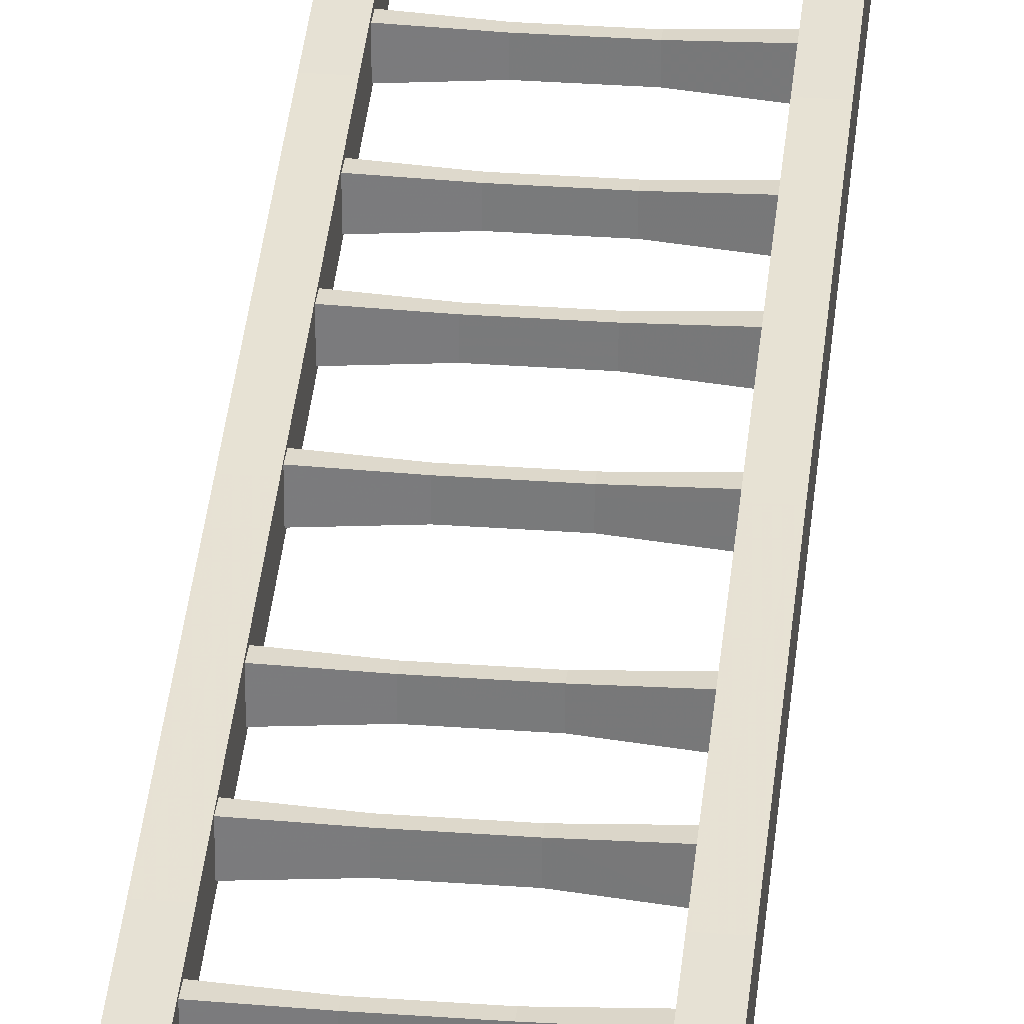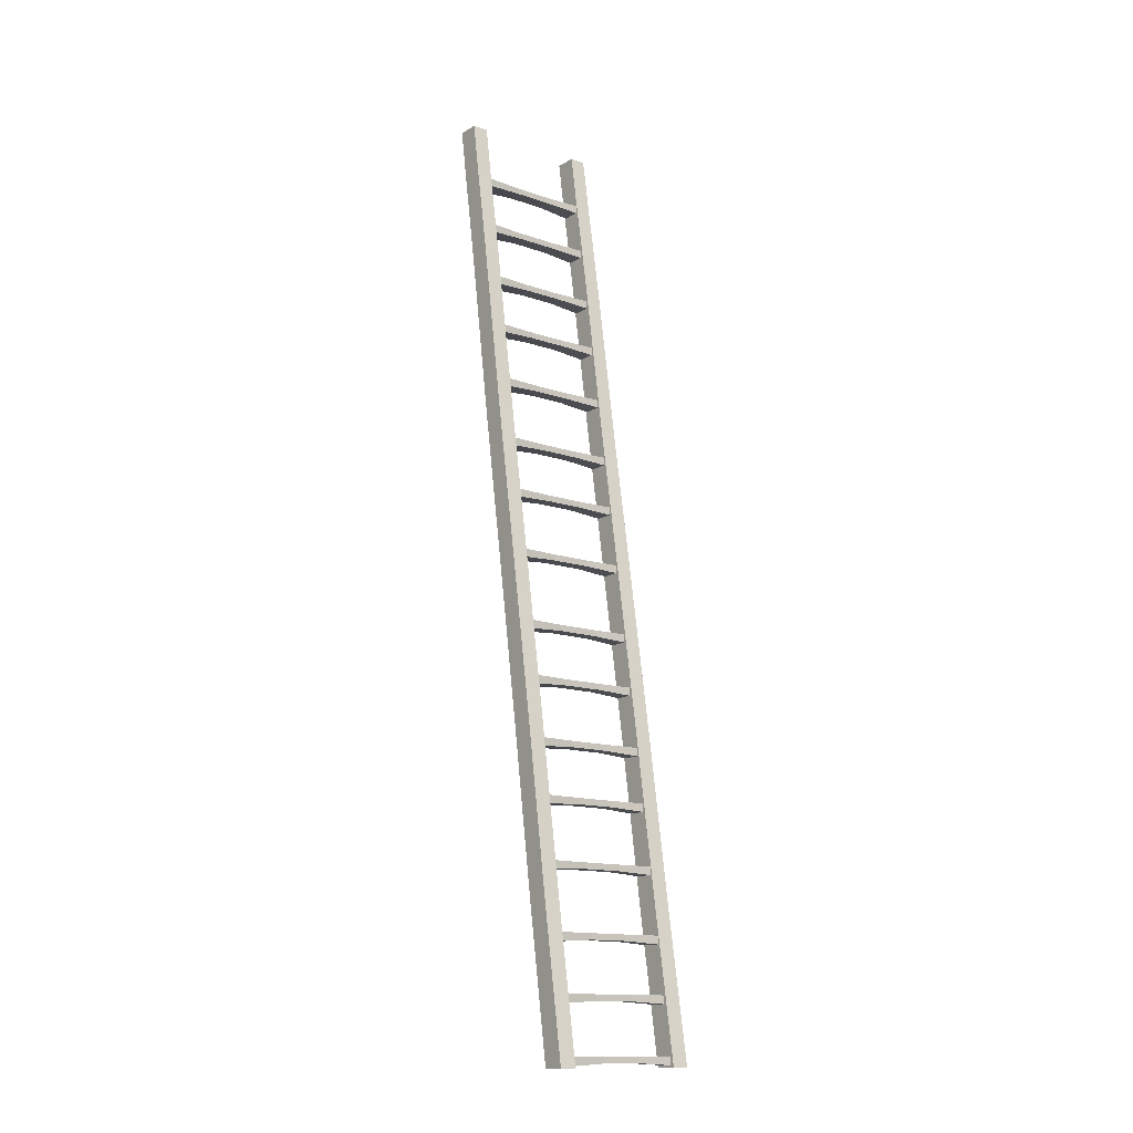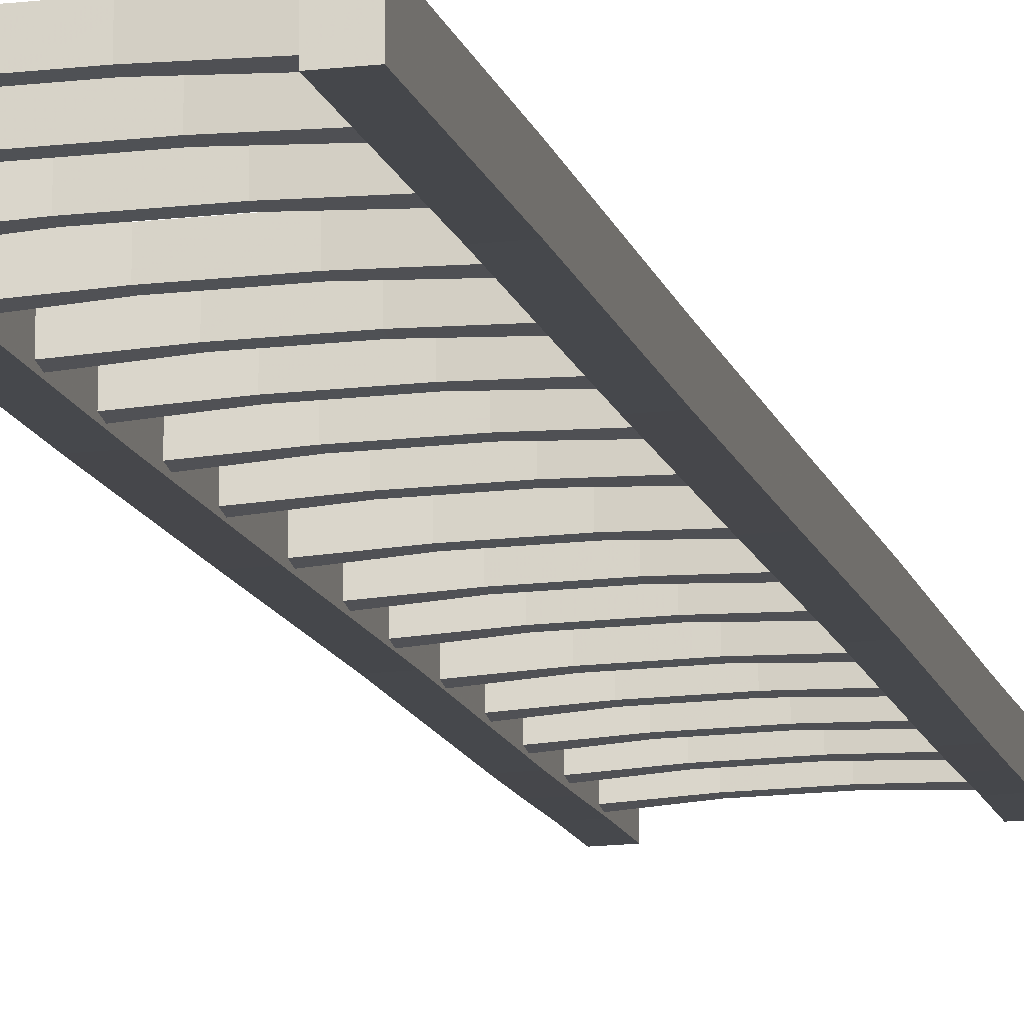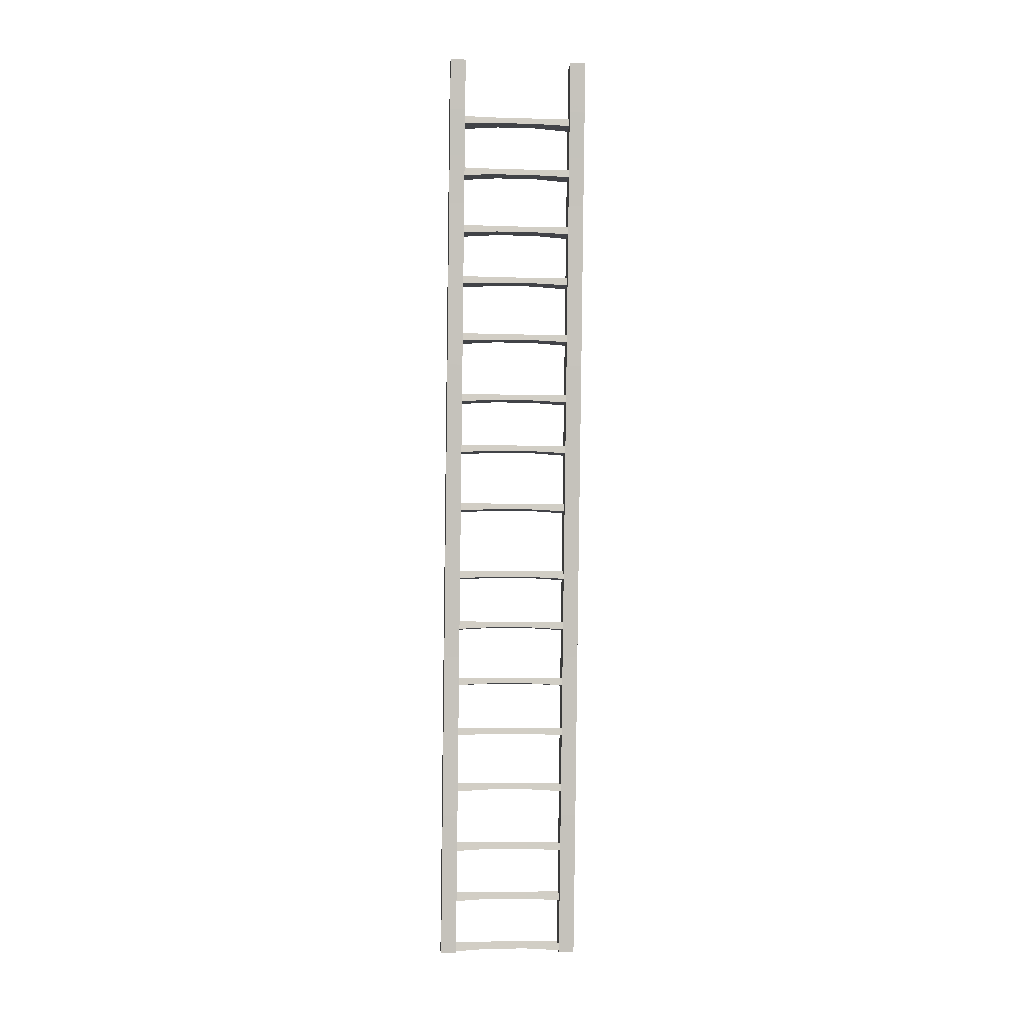
<metadata>
{"format":"obj","ext":"obj","renderer":"f3d","projection":"perspective","resolution":1024,"background":"white","views":[{"elev":31.1,"azim":6.0,"up":"+Z"},{"elev":-13.8,"azim":142.5,"up":"+Y"},{"elev":-19.8,"azim":11.4,"up":"+Z"},{"elev":-7.0,"azim":-4.4,"up":"+Y"}]}
</metadata>
<code>
v 0.2812 -0.125 0.2109
v 0.2812 -0.125 0.125
v 0.2812 0.07812 0.1562
v 0.2812 0.07812 0.2422
v 0.2188 -0.125 0.2109
v 0.2188 -0.3125 0.1797
v 0.2812 -0.3125 0.1797
v 0.2812 -0.3125 0.09375
v 0.2188 -0.125 0.125
v 0.2188 0.07812 0.1562
v 0.2188 0.07812 0.2422
v 0.2188 -0.3125 0.09375
v 0.2188 -0.5078 0.0625
v 0.2188 -0.5078 0.1484
v 0.2812 -0.5078 0.1484
v 0.2812 -0.5078 0.0625
v 0.2812 -1.172 -0.03906
v 0.2188 -1.172 -0.03906
v 0.2188 -1.172 0.04688
v 0.2812 -1.172 0.04688
v 0.2812 -1.797 -0.05469
v 0.2812 -1.797 -0.1406
v 0.2188 -1.797 -0.1406
v 0.2188 -1.797 -0.05469
v 0.2188 -2.383 -0.1484
v 0.2812 -2.383 -0.1484
v 0.2812 -2.383 -0.2344
v 0.2188 -2.383 -0.2344
v 0.2188 -3.047 -0.3359
v 0.2188 -3.047 -0.25
v 0.2812 -3.047 -0.25
v 0.2812 -3.047 -0.3359
v 0.2812 -3.625 -0.4297
v 0.2188 -3.625 -0.4297
v 0.2188 -3.625 -0.3438
v 0.2812 -3.625 -0.3438
v -0.2188 -0.125 0.2109
v -0.2188 -0.125 0.125
v -0.2188 0.07812 0.1562
v -0.2188 0.07812 0.2422
v -0.2812 -0.125 0.2109
v -0.2812 -0.3125 0.1797
v -0.2188 -0.3125 0.1797
v -0.2188 -0.3125 0.09375
v -0.2812 -0.125 0.125
v -0.2812 0.07812 0.1562
v -0.2812 0.07812 0.2422
v -0.2812 -0.3125 0.09375
v -0.2812 -0.5078 0.0625
v -0.2812 -0.5078 0.1484
v -0.2188 -0.5078 0.1484
v -0.2188 -0.5078 0.0625
v -0.2188 -1.172 -0.03906
v -0.2812 -1.172 -0.03906
v -0.2812 -1.172 0.04688
v -0.2188 -1.172 0.04688
v -0.2188 -1.797 -0.05469
v -0.2188 -1.797 -0.1406
v -0.2812 -1.797 -0.1406
v -0.2812 -1.797 -0.05469
v -0.2812 -2.383 -0.1484
v -0.2188 -2.383 -0.1484
v -0.2188 -2.383 -0.2344
v -0.2812 -2.383 -0.2344
v -0.2812 -3.047 -0.3359
v -0.2812 -3.047 -0.25
v -0.2188 -3.047 -0.25
v -0.2188 -3.047 -0.3359
v -0.2188 -3.625 -0.4297
v -0.2812 -3.625 -0.4297
v -0.2812 -3.625 -0.3438
v -0.2188 -3.625 -0.3438
v 0.07812 -0.1719 0.1875
v 0.07812 -0.1719 0.1328
v 0.2188 -0.1797 0.125
v 0.2188 -0.1797 0.1953
v 0.2188 -0.1484 0.1953
v 0.07812 -0.1484 0.1875
v -0.07812 -0.1484 0.1875
v -0.07812 -0.1719 0.1875
v -0.07812 -0.1719 0.1328
v 0.07812 -0.1484 0.1328
v 0.2188 -0.1484 0.125
v -0.07812 -0.1484 0.1328
v -0.2188 -0.1797 0.125
v -0.2188 -0.1484 0.125
v -0.2188 -0.1797 0.1953
v -0.2188 -0.1484 0.1953
v 0.07812 -0.3828 0.1562
v 0.07812 -0.3828 0.1016
v 0.2188 -0.3906 0.09375
v 0.2188 -0.3906 0.1641
v 0.2188 -0.3594 0.1641
v 0.07812 -0.3594 0.1562
v -0.07812 -0.3594 0.1562
v -0.07812 -0.3828 0.1562
v -0.07812 -0.3828 0.1016
v 0.07812 -0.3594 0.1016
v 0.2188 -0.3594 0.09375
v -0.07812 -0.3594 0.1016
v -0.2188 -0.3906 0.09375
v -0.2188 -0.3594 0.09375
v -0.2188 -0.3906 0.1641
v -0.2188 -0.3594 0.1641
v 0.07812 -0.6172 0.1172
v 0.07812 -0.6172 0.0625
v 0.2188 -0.625 0.05469
v 0.2188 -0.625 0.125
v 0.2188 -0.5938 0.125
v 0.07812 -0.5938 0.1172
v -0.07812 -0.5938 0.1172
v -0.07812 -0.6172 0.1172
v -0.07812 -0.6172 0.0625
v 0.07812 -0.5938 0.0625
v 0.2188 -0.5938 0.05469
v -0.07812 -0.5938 0.0625
v -0.2188 -0.625 0.05469
v -0.2188 -0.5938 0.05469
v -0.2188 -0.625 0.125
v -0.2188 -0.5938 0.125
v 0.07812 -0.8281 0.08594
v 0.07812 -0.8281 0.03125
v 0.2188 -0.8359 0.02344
v 0.2188 -0.8359 0.09375
v 0.2188 -0.8047 0.09375
v 0.07812 -0.8047 0.08594
v -0.07812 -0.8047 0.08594
v -0.07812 -0.8281 0.08594
v -0.07812 -0.8281 0.03125
v 0.07812 -0.8047 0.03125
v 0.2188 -0.8047 0.02344
v -0.07812 -0.8047 0.03125
v -0.2188 -0.8359 0.02344
v -0.2188 -0.8047 0.02344
v -0.2188 -0.8359 0.09375
v -0.2188 -0.8047 0.09375
v 0.07812 -1.062 0.04688
v 0.07812 -1.062 -0.007812
v 0.2188 -1.07 -0.01562
v 0.2188 -1.07 0.05469
v 0.2188 -1.039 0.05469
v 0.07812 -1.039 0.04688
v -0.07812 -1.039 0.04688
v -0.07812 -1.062 0.04688
v -0.07812 -1.062 -0.007812
v 0.07812 -1.039 -0.007812
v 0.2188 -1.039 -0.01562
v -0.07812 -1.039 -0.007812
v -0.2188 -1.07 -0.01562
v -0.2188 -1.039 -0.01562
v -0.2188 -1.07 0.05469
v -0.2188 -1.039 0.05469
v 0.07812 -1.312 0.007812
v 0.07812 -1.312 -0.04688
v 0.2188 -1.32 -0.05469
v 0.2188 -1.32 0.01562
v 0.2188 -1.289 0.01562
v 0.07812 -1.289 0.007812
v -0.07812 -1.289 0.007812
v -0.07812 -1.312 0.007812
v -0.07812 -1.312 -0.04688
v 0.07812 -1.289 -0.04688
v 0.2188 -1.289 -0.05469
v -0.07812 -1.289 -0.04688
v -0.2188 -1.32 -0.05469
v -0.2188 -1.289 -0.05469
v -0.2188 -1.32 0.01562
v -0.2188 -1.289 0.01562
v 0.07812 -1.523 -0.02344
v 0.07812 -1.523 -0.07812
v 0.2188 -1.531 -0.08594
v 0.2188 -1.531 -0.01562
v 0.2188 -1.5 -0.01562
v 0.07812 -1.5 -0.02344
v -0.07812 -1.5 -0.02344
v -0.07812 -1.523 -0.02344
v -0.07812 -1.523 -0.07812
v 0.07812 -1.5 -0.07812
v 0.2188 -1.5 -0.08594
v -0.07812 -1.5 -0.07812
v -0.2188 -1.531 -0.08594
v -0.2188 -1.5 -0.08594
v -0.2188 -1.531 -0.01562
v -0.2188 -1.5 -0.01562
v 0.07812 -1.766 -0.0625
v 0.07812 -1.766 -0.1172
v 0.2188 -1.773 -0.125
v 0.2188 -1.773 -0.05469
v 0.2188 -1.742 -0.05469
v 0.07812 -1.742 -0.0625
v -0.07812 -1.742 -0.0625
v -0.07812 -1.766 -0.0625
v -0.07812 -1.766 -0.1172
v 0.07812 -1.742 -0.1172
v 0.2188 -1.742 -0.125
v -0.07812 -1.742 -0.1172
v -0.2188 -1.773 -0.125
v -0.2188 -1.742 -0.125
v -0.2188 -1.773 -0.05469
v -0.2188 -1.742 -0.05469
v 0.07812 -2.047 -0.1094
v 0.07812 -2.047 -0.1641
v 0.2188 -2.055 -0.1719
v 0.2188 -2.055 -0.1016
v 0.2188 -2.023 -0.1016
v 0.07812 -2.023 -0.1094
v -0.07812 -2.023 -0.1094
v -0.07812 -2.047 -0.1094
v -0.07812 -2.047 -0.1641
v 0.07812 -2.023 -0.1641
v 0.2188 -2.023 -0.1719
v -0.07812 -2.023 -0.1641
v -0.2188 -2.055 -0.1719
v -0.2188 -2.023 -0.1719
v -0.2188 -2.055 -0.1016
v -0.2188 -2.023 -0.1016
v 0.07812 -2.258 -0.1406
v 0.07812 -2.258 -0.1953
v 0.2188 -2.266 -0.2031
v 0.2188 -2.266 -0.1328
v 0.2188 -2.234 -0.1328
v 0.07812 -2.234 -0.1406
v -0.07812 -2.234 -0.1406
v -0.07812 -2.258 -0.1406
v -0.07812 -2.258 -0.1953
v 0.07812 -2.234 -0.1953
v 0.2188 -2.234 -0.2031
v -0.07812 -2.234 -0.1953
v -0.2188 -2.266 -0.2031
v -0.2188 -2.234 -0.2031
v -0.2188 -2.266 -0.1328
v -0.2188 -2.234 -0.1328
v 0.07812 -2.492 -0.1797
v 0.07812 -2.492 -0.2344
v 0.2188 -2.5 -0.2422
v 0.2188 -2.5 -0.1719
v 0.2188 -2.469 -0.1719
v 0.07812 -2.469 -0.1797
v -0.07812 -2.469 -0.1797
v -0.07812 -2.492 -0.1797
v -0.07812 -2.492 -0.2344
v 0.07812 -2.469 -0.2344
v 0.2188 -2.469 -0.2422
v -0.07812 -2.469 -0.2344
v -0.2188 -2.5 -0.2422
v -0.2188 -2.469 -0.2422
v -0.2188 -2.5 -0.1719
v -0.2188 -2.469 -0.1719
v 0.07812 -2.703 -0.2109
v 0.07812 -2.703 -0.2656
v 0.2188 -2.711 -0.2734
v 0.2188 -2.711 -0.2031
v 0.2188 -2.68 -0.2031
v 0.07812 -2.68 -0.2109
v -0.07812 -2.68 -0.2109
v -0.07812 -2.703 -0.2109
v -0.07812 -2.703 -0.2656
v 0.07812 -2.68 -0.2656
v 0.2188 -2.68 -0.2734
v -0.07812 -2.68 -0.2656
v -0.2188 -2.711 -0.2734
v -0.2188 -2.68 -0.2734
v -0.2188 -2.711 -0.2031
v -0.2188 -2.68 -0.2031
v 0.07812 -2.938 -0.25
v 0.07812 -2.938 -0.3047
v 0.2188 -2.945 -0.3125
v 0.2188 -2.945 -0.2422
v 0.2188 -2.914 -0.2422
v 0.07812 -2.914 -0.25
v -0.07812 -2.914 -0.25
v -0.07812 -2.938 -0.25
v -0.07812 -2.938 -0.3047
v 0.07812 -2.914 -0.3047
v 0.2188 -2.914 -0.3125
v -0.07812 -2.914 -0.3047
v -0.2188 -2.945 -0.3125
v -0.2188 -2.914 -0.3125
v -0.2188 -2.945 -0.2422
v -0.2188 -2.914 -0.2422
v 0.07812 -3.188 -0.2891
v 0.07812 -3.188 -0.3438
v 0.2188 -3.195 -0.3516
v 0.2188 -3.195 -0.2812
v 0.2188 -3.164 -0.2812
v 0.07812 -3.164 -0.2891
v -0.07812 -3.164 -0.2891
v -0.07812 -3.188 -0.2891
v -0.07812 -3.188 -0.3438
v 0.07812 -3.164 -0.3438
v 0.2188 -3.164 -0.3516
v -0.07812 -3.164 -0.3438
v -0.2188 -3.195 -0.3516
v -0.2188 -3.164 -0.3516
v -0.2188 -3.195 -0.2812
v -0.2188 -3.164 -0.2812
v 0.07812 -3.398 -0.3203
v 0.07812 -3.398 -0.375
v 0.2188 -3.406 -0.3828
v 0.2188 -3.406 -0.3125
v 0.2188 -3.375 -0.3125
v 0.07812 -3.375 -0.3203
v -0.07812 -3.375 -0.3203
v -0.07812 -3.398 -0.3203
v -0.07812 -3.398 -0.375
v 0.07812 -3.375 -0.375
v 0.2188 -3.375 -0.3828
v -0.07812 -3.375 -0.375
v -0.2188 -3.406 -0.3828
v -0.2188 -3.375 -0.3828
v -0.2188 -3.406 -0.3125
v -0.2188 -3.375 -0.3125
v 0.07812 -3.609 -0.3516
v 0.07812 -3.609 -0.4062
v 0.2188 -3.617 -0.4141
v 0.2188 -3.617 -0.3438
v 0.2188 -3.586 -0.3438
v 0.07812 -3.586 -0.3516
v -0.07812 -3.586 -0.3516
v -0.07812 -3.609 -0.3516
v -0.07812 -3.609 -0.4062
v 0.07812 -3.586 -0.4062
v 0.2188 -3.586 -0.4141
v -0.07812 -3.586 -0.4062
v -0.2188 -3.617 -0.4141
v -0.2188 -3.586 -0.4141
v -0.2188 -3.617 -0.3438
v -0.2188 -3.586 -0.3438
f 1 2 3
f 1 3 4
f 1 4 5
f 2 9 10
f 2 10 3
f 9 5 11
f 9 11 10
f 5 4 11
f 37 38 39
f 37 39 40
f 37 40 41
f 38 45 46
f 38 46 39
f 45 41 47
f 45 47 46
f 41 40 47
f 73 74 75
f 73 75 76
f 73 80 74
f 74 80 81
f 87 85 81
f 87 81 80
f 1 5 6
f 1 6 7
f 1 7 2
f 2 7 8
f 2 8 9
f 5 9 12
f 5 12 6
f 8 12 9
f 37 41 42
f 37 42 43
f 37 43 38
f 38 43 44
f 38 44 45
f 41 45 48
f 41 48 42
f 44 48 45
f 89 92 93
f 89 93 94
f 89 94 95
f 89 95 96
f 90 97 98
f 90 98 91
f 91 98 99
f 97 100 98
f 100 97 101
f 100 101 102
f 103 96 104
f 104 96 95
f 6 12 13
f 6 13 14
f 6 14 7
f 7 14 15
f 7 15 8
f 8 15 16
f 8 16 12
f 12 16 13
f 42 48 49
f 42 49 50
f 42 50 43
f 43 50 51
f 43 51 44
f 44 51 52
f 44 52 48
f 48 52 49
f 105 108 109
f 105 109 110
f 105 110 111
f 105 111 112
f 106 113 114
f 106 114 107
f 107 114 115
f 113 116 114
f 116 113 117
f 116 117 118
f 119 112 120
f 120 112 111
f 121 124 125
f 121 125 126
f 121 126 127
f 121 127 128
f 122 129 130
f 122 130 123
f 123 130 131
f 129 132 130
f 132 129 133
f 132 133 134
f 135 128 136
f 136 128 127
f 137 140 141
f 137 141 142
f 137 142 143
f 137 143 144
f 138 145 146
f 138 146 139
f 139 146 147
f 145 148 146
f 148 145 149
f 148 149 150
f 151 144 152
f 152 144 143
f 13 16 17
f 13 17 18
f 13 18 14
f 14 18 19
f 14 19 15
f 15 19 20
f 15 20 16
f 16 20 17
f 49 52 53
f 49 53 54
f 49 54 50
f 50 54 55
f 50 55 51
f 51 55 56
f 51 56 52
f 52 56 53
f 89 90 91
f 89 91 92
f 89 96 90
f 90 96 97
f 103 101 97
f 103 97 96
f 153 156 157
f 153 157 158
f 153 158 159
f 153 159 160
f 154 161 162
f 154 162 155
f 155 162 163
f 161 164 162
f 164 161 165
f 164 165 166
f 167 160 168
f 168 160 159
f 169 172 173
f 169 173 174
f 169 174 175
f 169 175 176
f 170 177 178
f 170 178 171
f 171 178 179
f 177 180 178
f 180 177 181
f 180 181 182
f 183 176 184
f 184 176 175
f 185 188 189
f 185 189 190
f 185 190 191
f 185 191 192
f 186 193 194
f 186 194 187
f 187 194 195
f 193 196 194
f 196 193 197
f 196 197 198
f 199 192 200
f 200 192 191
f 201 204 205
f 201 205 206
f 201 206 207
f 201 207 208
f 202 209 210
f 202 210 203
f 203 210 211
f 209 212 210
f 212 209 213
f 212 213 214
f 215 208 216
f 216 208 207
f 217 220 221
f 217 221 222
f 217 222 223
f 217 223 224
f 218 225 226
f 218 226 219
f 219 226 227
f 225 228 226
f 228 225 229
f 228 229 230
f 231 224 232
f 232 224 223
f 17 20 21
f 17 21 22
f 17 22 18
f 18 22 23
f 18 23 19
f 19 23 24
f 19 24 20
f 20 24 21
f 21 24 25
f 21 25 26
f 21 26 22
f 22 26 27
f 22 27 23
f 23 27 28
f 23 28 24
f 24 28 25
f 53 56 57
f 53 57 58
f 53 58 54
f 54 58 59
f 54 59 55
f 55 59 60
f 55 60 56
f 56 60 57
f 57 60 61
f 57 61 62
f 57 62 58
f 58 62 63
f 58 63 59
f 59 63 64
f 59 64 60
f 60 64 61
f 105 106 107
f 105 107 108
f 105 112 106
f 106 112 113
f 119 117 113
f 119 113 112
f 121 122 123
f 121 123 124
f 121 128 122
f 122 128 129
f 135 133 129
f 135 129 128
f 137 138 139
f 137 139 140
f 137 144 138
f 138 144 145
f 151 149 145
f 151 145 144
f 233 236 237
f 233 237 238
f 233 238 239
f 233 239 240
f 234 241 242
f 234 242 235
f 235 242 243
f 241 244 242
f 244 241 245
f 244 245 246
f 247 240 248
f 248 240 239
f 249 252 253
f 249 253 254
f 249 254 255
f 249 255 256
f 250 257 258
f 250 258 251
f 251 258 259
f 257 260 258
f 260 257 261
f 260 261 262
f 263 256 264
f 264 256 255
f 265 268 269
f 265 269 270
f 265 270 271
f 265 271 272
f 266 273 274
f 266 274 267
f 267 274 275
f 273 276 274
f 276 273 277
f 276 277 278
f 279 272 280
f 280 272 271
f 281 284 285
f 281 285 286
f 281 286 287
f 281 287 288
f 282 289 290
f 282 290 283
f 283 290 291
f 289 292 290
f 292 289 293
f 292 293 294
f 295 288 296
f 296 288 287
f 297 300 301
f 297 301 302
f 297 302 303
f 297 303 304
f 298 305 306
f 298 306 299
f 299 306 307
f 305 308 306
f 308 305 309
f 308 309 310
f 311 304 312
f 312 304 303
f 313 316 317
f 313 317 318
f 313 318 319
f 313 319 320
f 314 321 322
f 314 322 315
f 315 322 323
f 321 324 322
f 324 321 325
f 324 325 326
f 327 320 328
f 328 320 319
f 25 28 29
f 25 29 30
f 25 30 26
f 26 30 31
f 26 31 27
f 27 31 32
f 27 32 28
f 28 32 29
f 29 32 33
f 29 33 34
f 29 34 30
f 30 34 35
f 30 35 31
f 31 35 36
f 31 36 32
f 32 36 33
f 33 36 35
f 33 35 34
f 61 64 65
f 61 65 66
f 61 66 62
f 62 66 67
f 62 67 63
f 63 67 68
f 63 68 64
f 64 68 65
f 65 68 69
f 65 69 70
f 65 70 66
f 66 70 71
f 66 71 67
f 67 71 72
f 67 72 68
f 68 72 69
f 69 72 71
f 69 71 70
f 153 154 155
f 153 155 156
f 153 160 154
f 154 160 161
f 167 165 161
f 167 161 160
f 169 170 171
f 169 171 172
f 169 176 170
f 170 176 177
f 183 181 177
f 183 177 176
f 185 186 187
f 185 187 188
f 185 192 186
f 186 192 193
f 199 197 193
f 199 193 192
f 201 202 203
f 201 203 204
f 201 208 202
f 202 208 209
f 215 213 209
f 215 209 208
f 217 218 219
f 217 219 220
f 217 224 218
f 218 224 225
f 231 229 225
f 231 225 224
f 73 76 77
f 73 77 78
f 73 78 79
f 73 79 80
f 74 81 82
f 74 82 75
f 75 82 83
f 81 84 82
f 84 81 85
f 84 85 86
f 87 80 88
f 88 80 79
f 233 234 235
f 233 235 236
f 233 240 234
f 234 240 241
f 247 245 241
f 247 241 240
f 249 250 251
f 249 251 252
f 249 256 250
f 250 256 257
f 263 261 257
f 263 257 256
f 265 266 267
f 265 267 268
f 265 272 266
f 266 272 273
f 279 277 273
f 279 273 272
f 281 282 283
f 281 283 284
f 281 288 282
f 282 288 289
f 295 293 289
f 295 289 288
f 297 298 299
f 297 299 300
f 297 304 298
f 298 304 305
f 311 309 305
f 311 305 304
f 313 314 315
f 313 315 316
f 313 320 314
f 314 320 321
f 327 325 321
f 327 321 320

</code>
